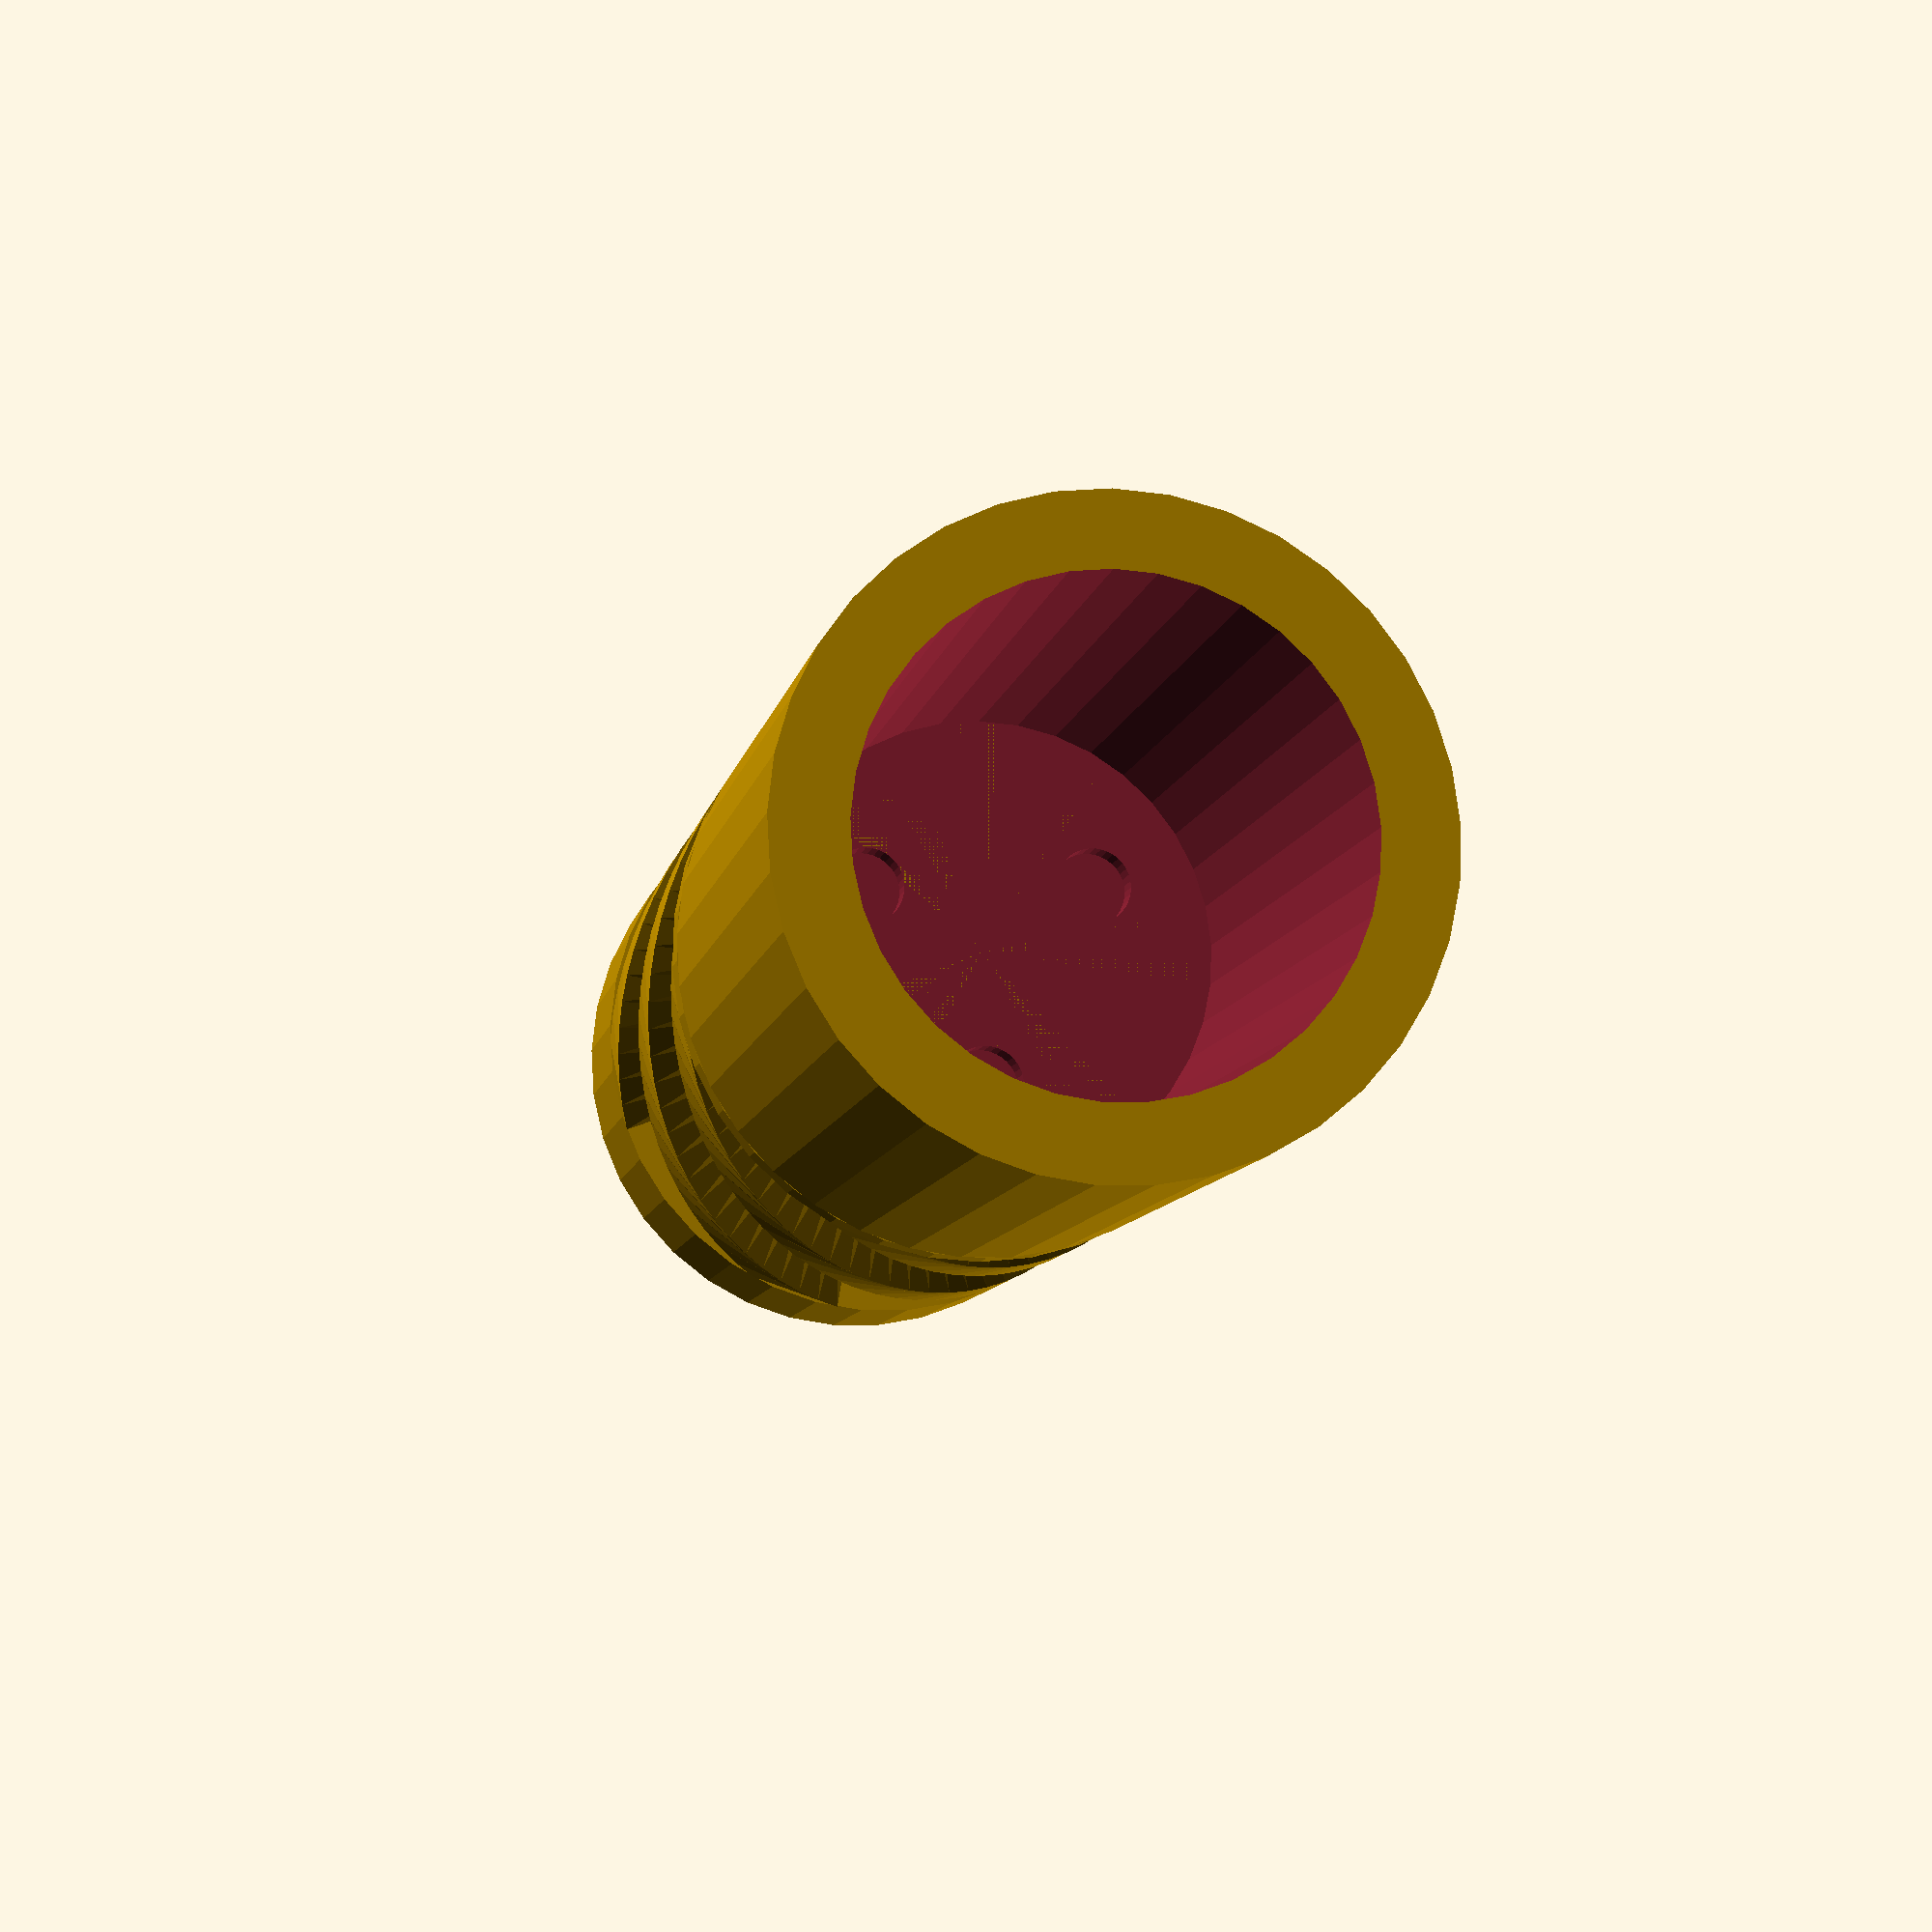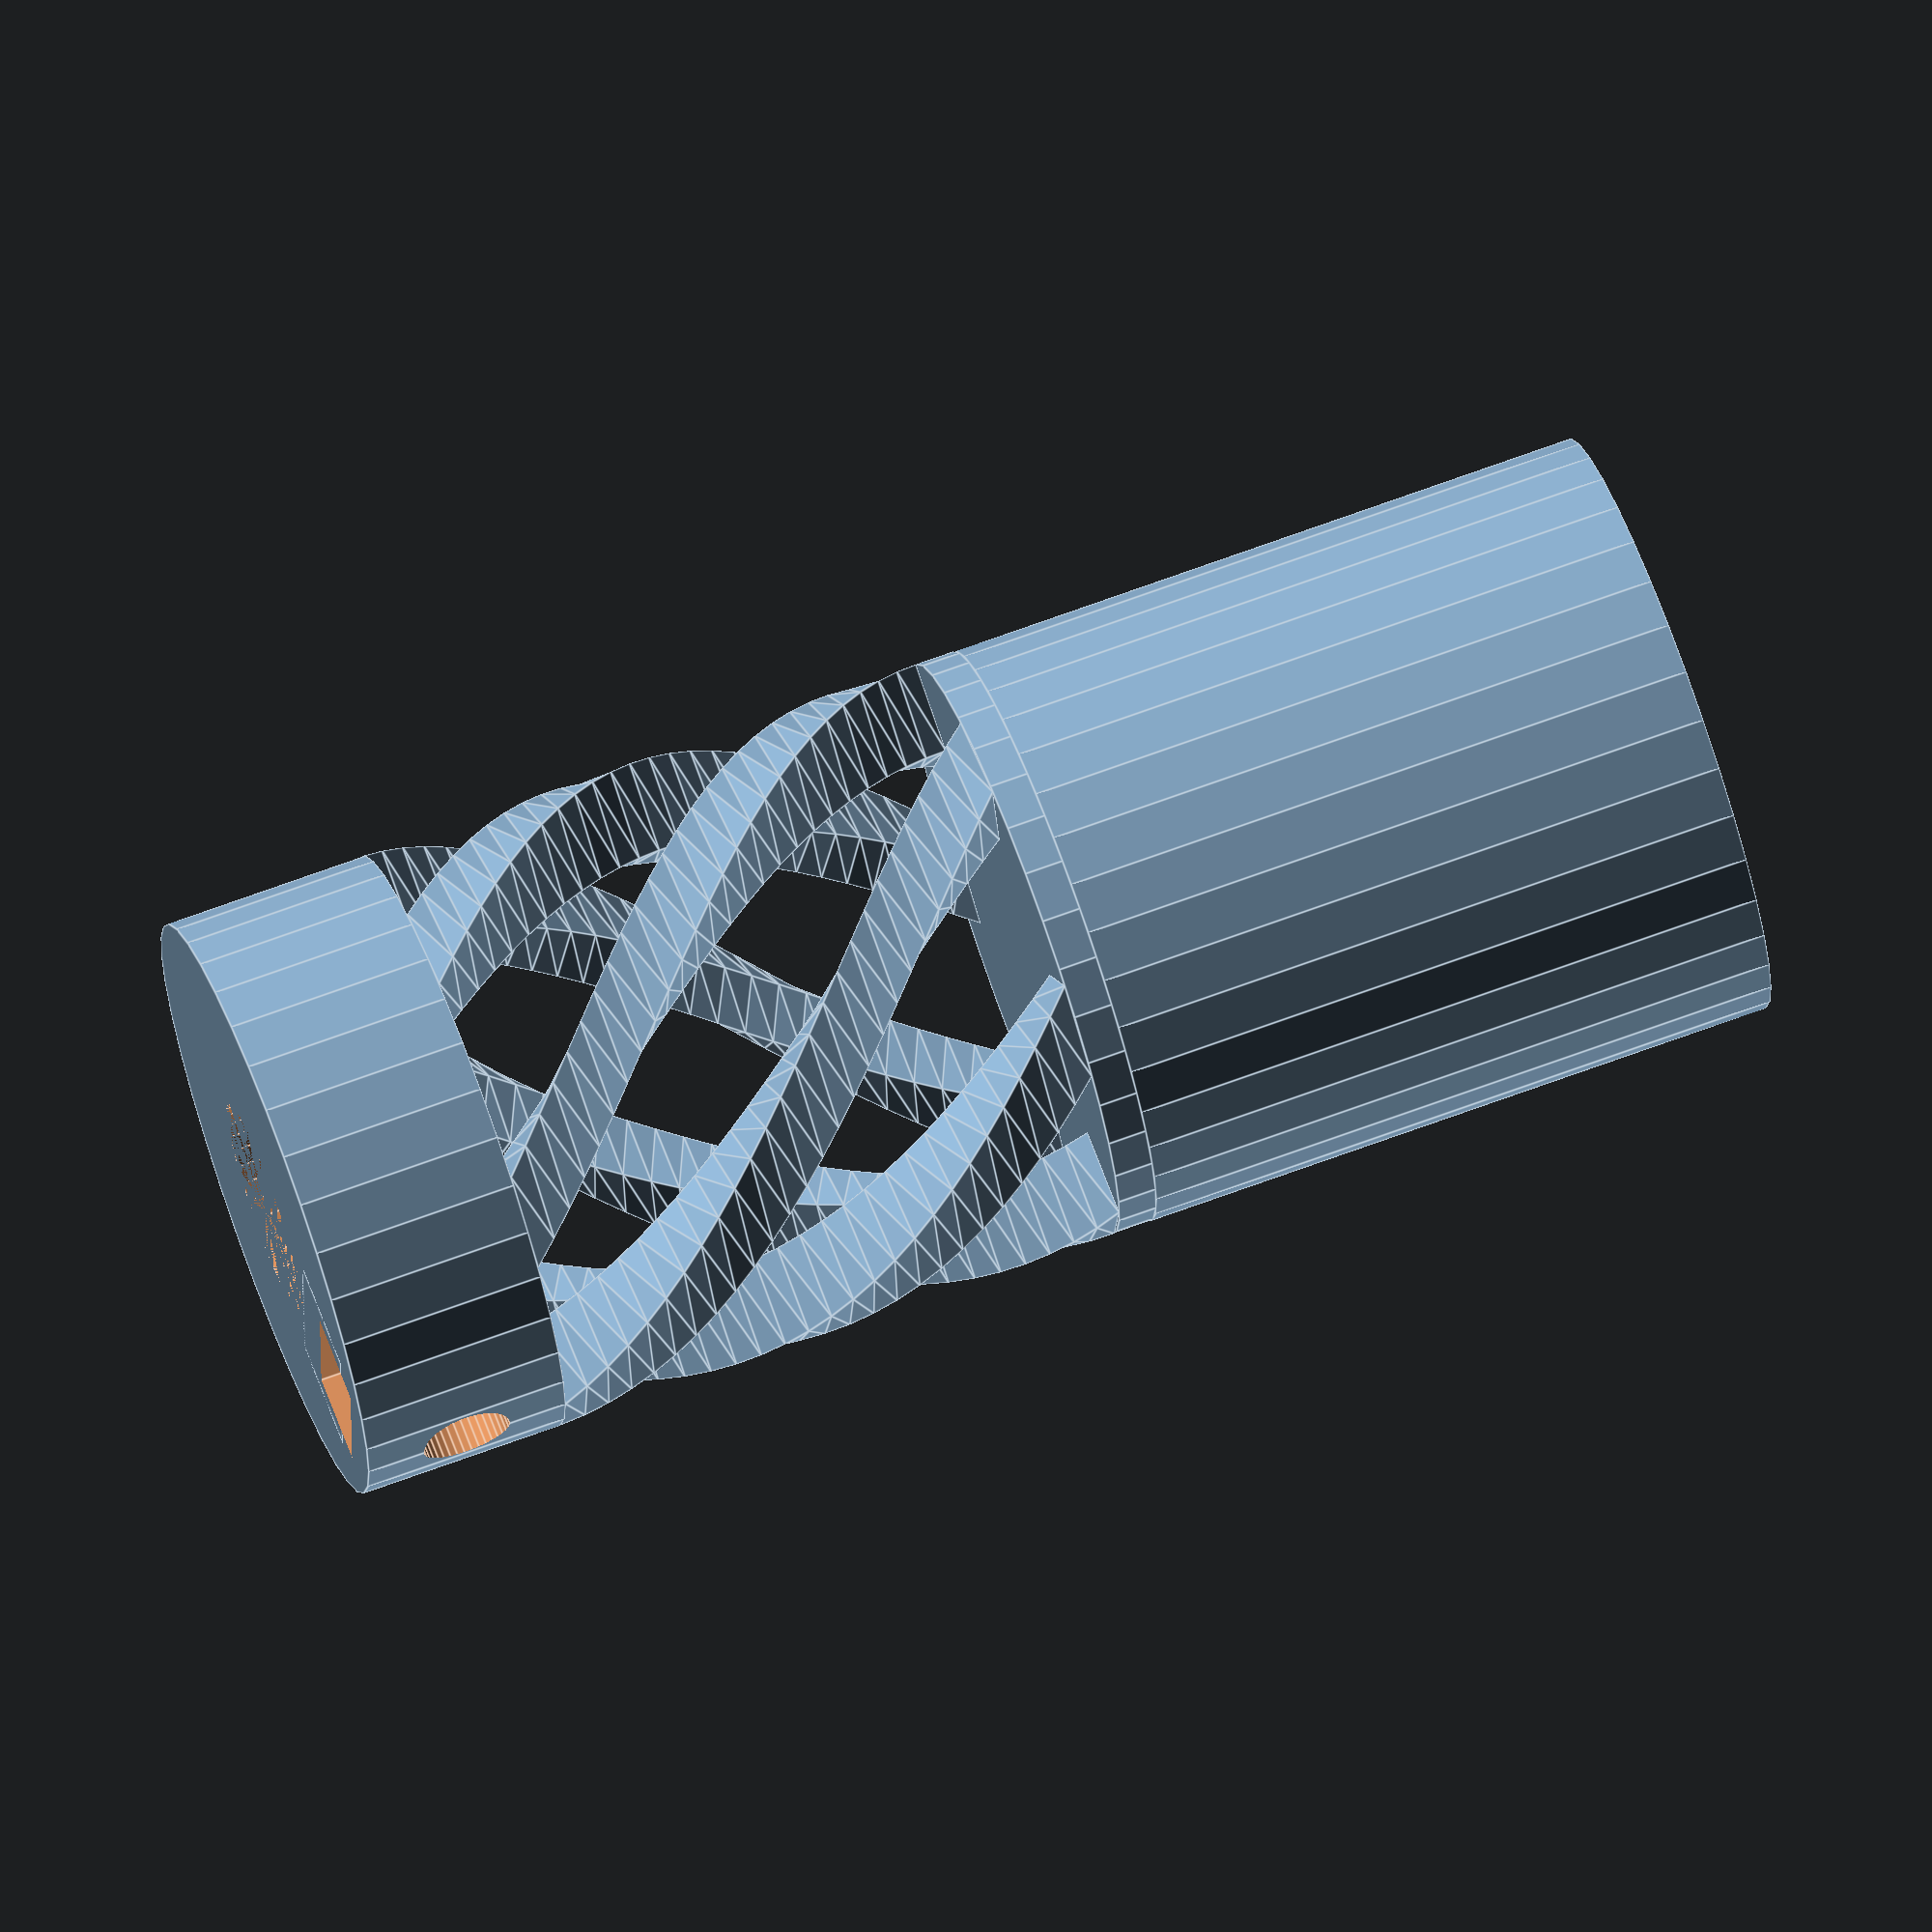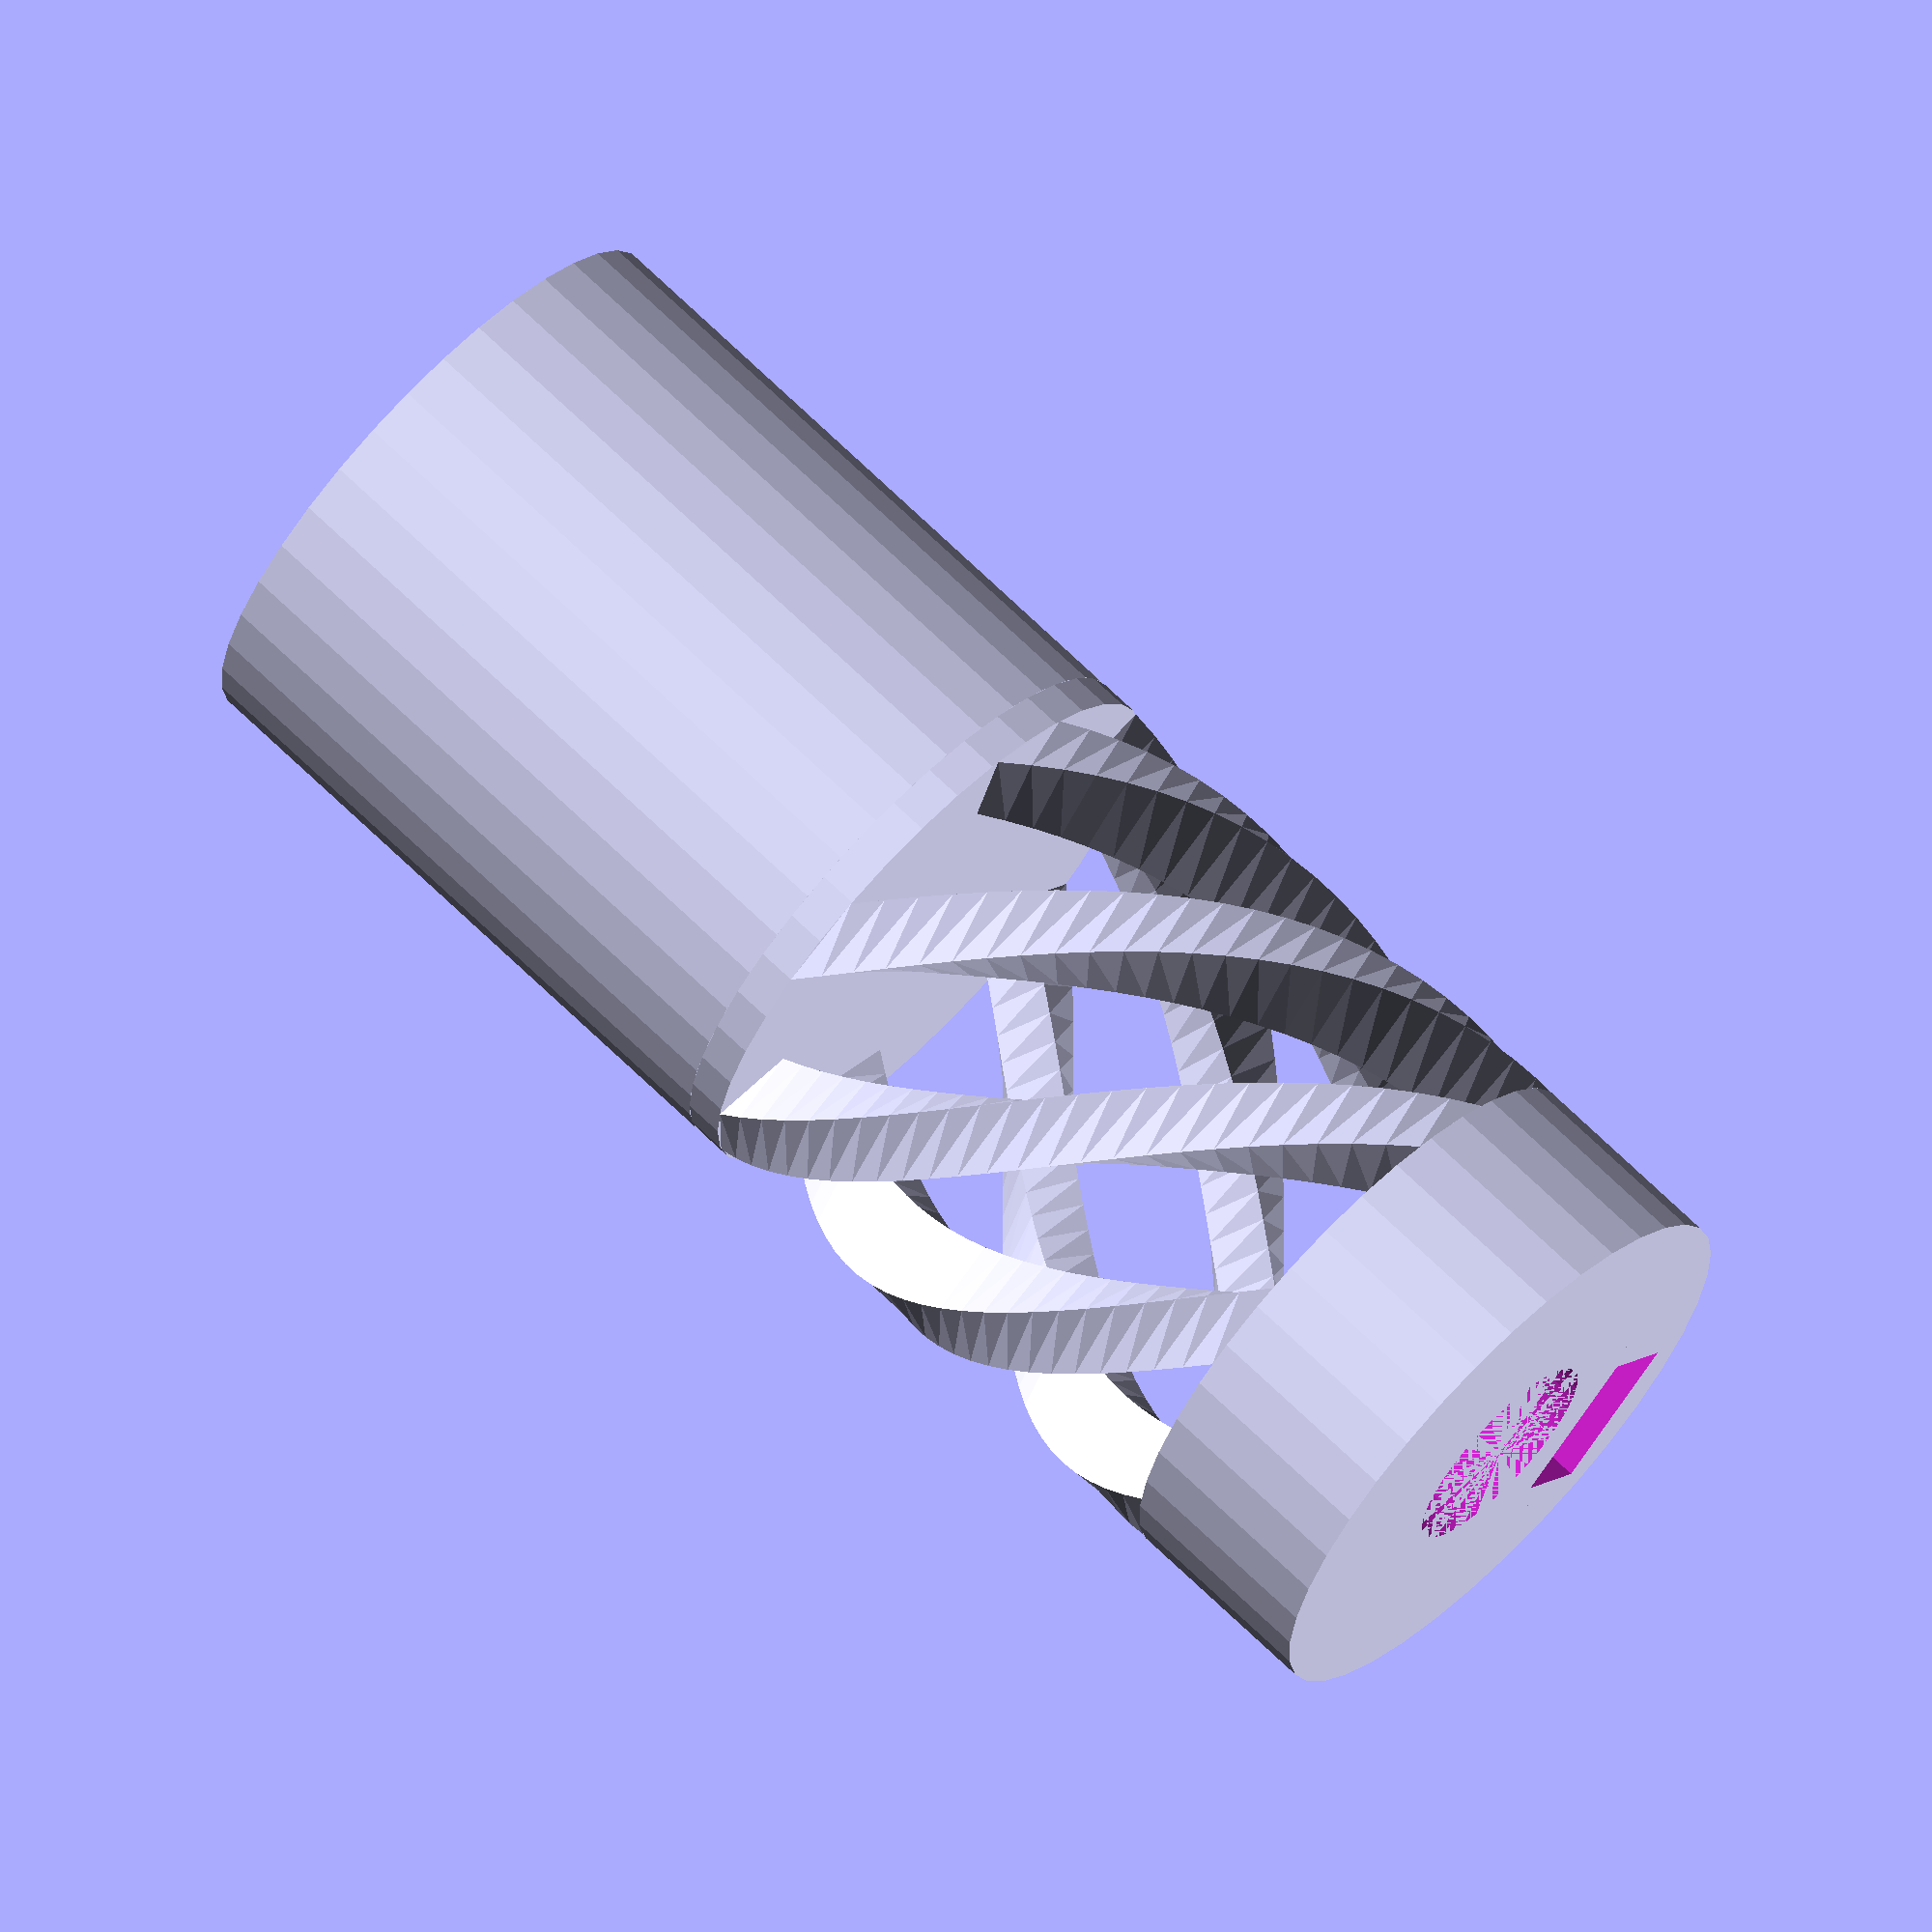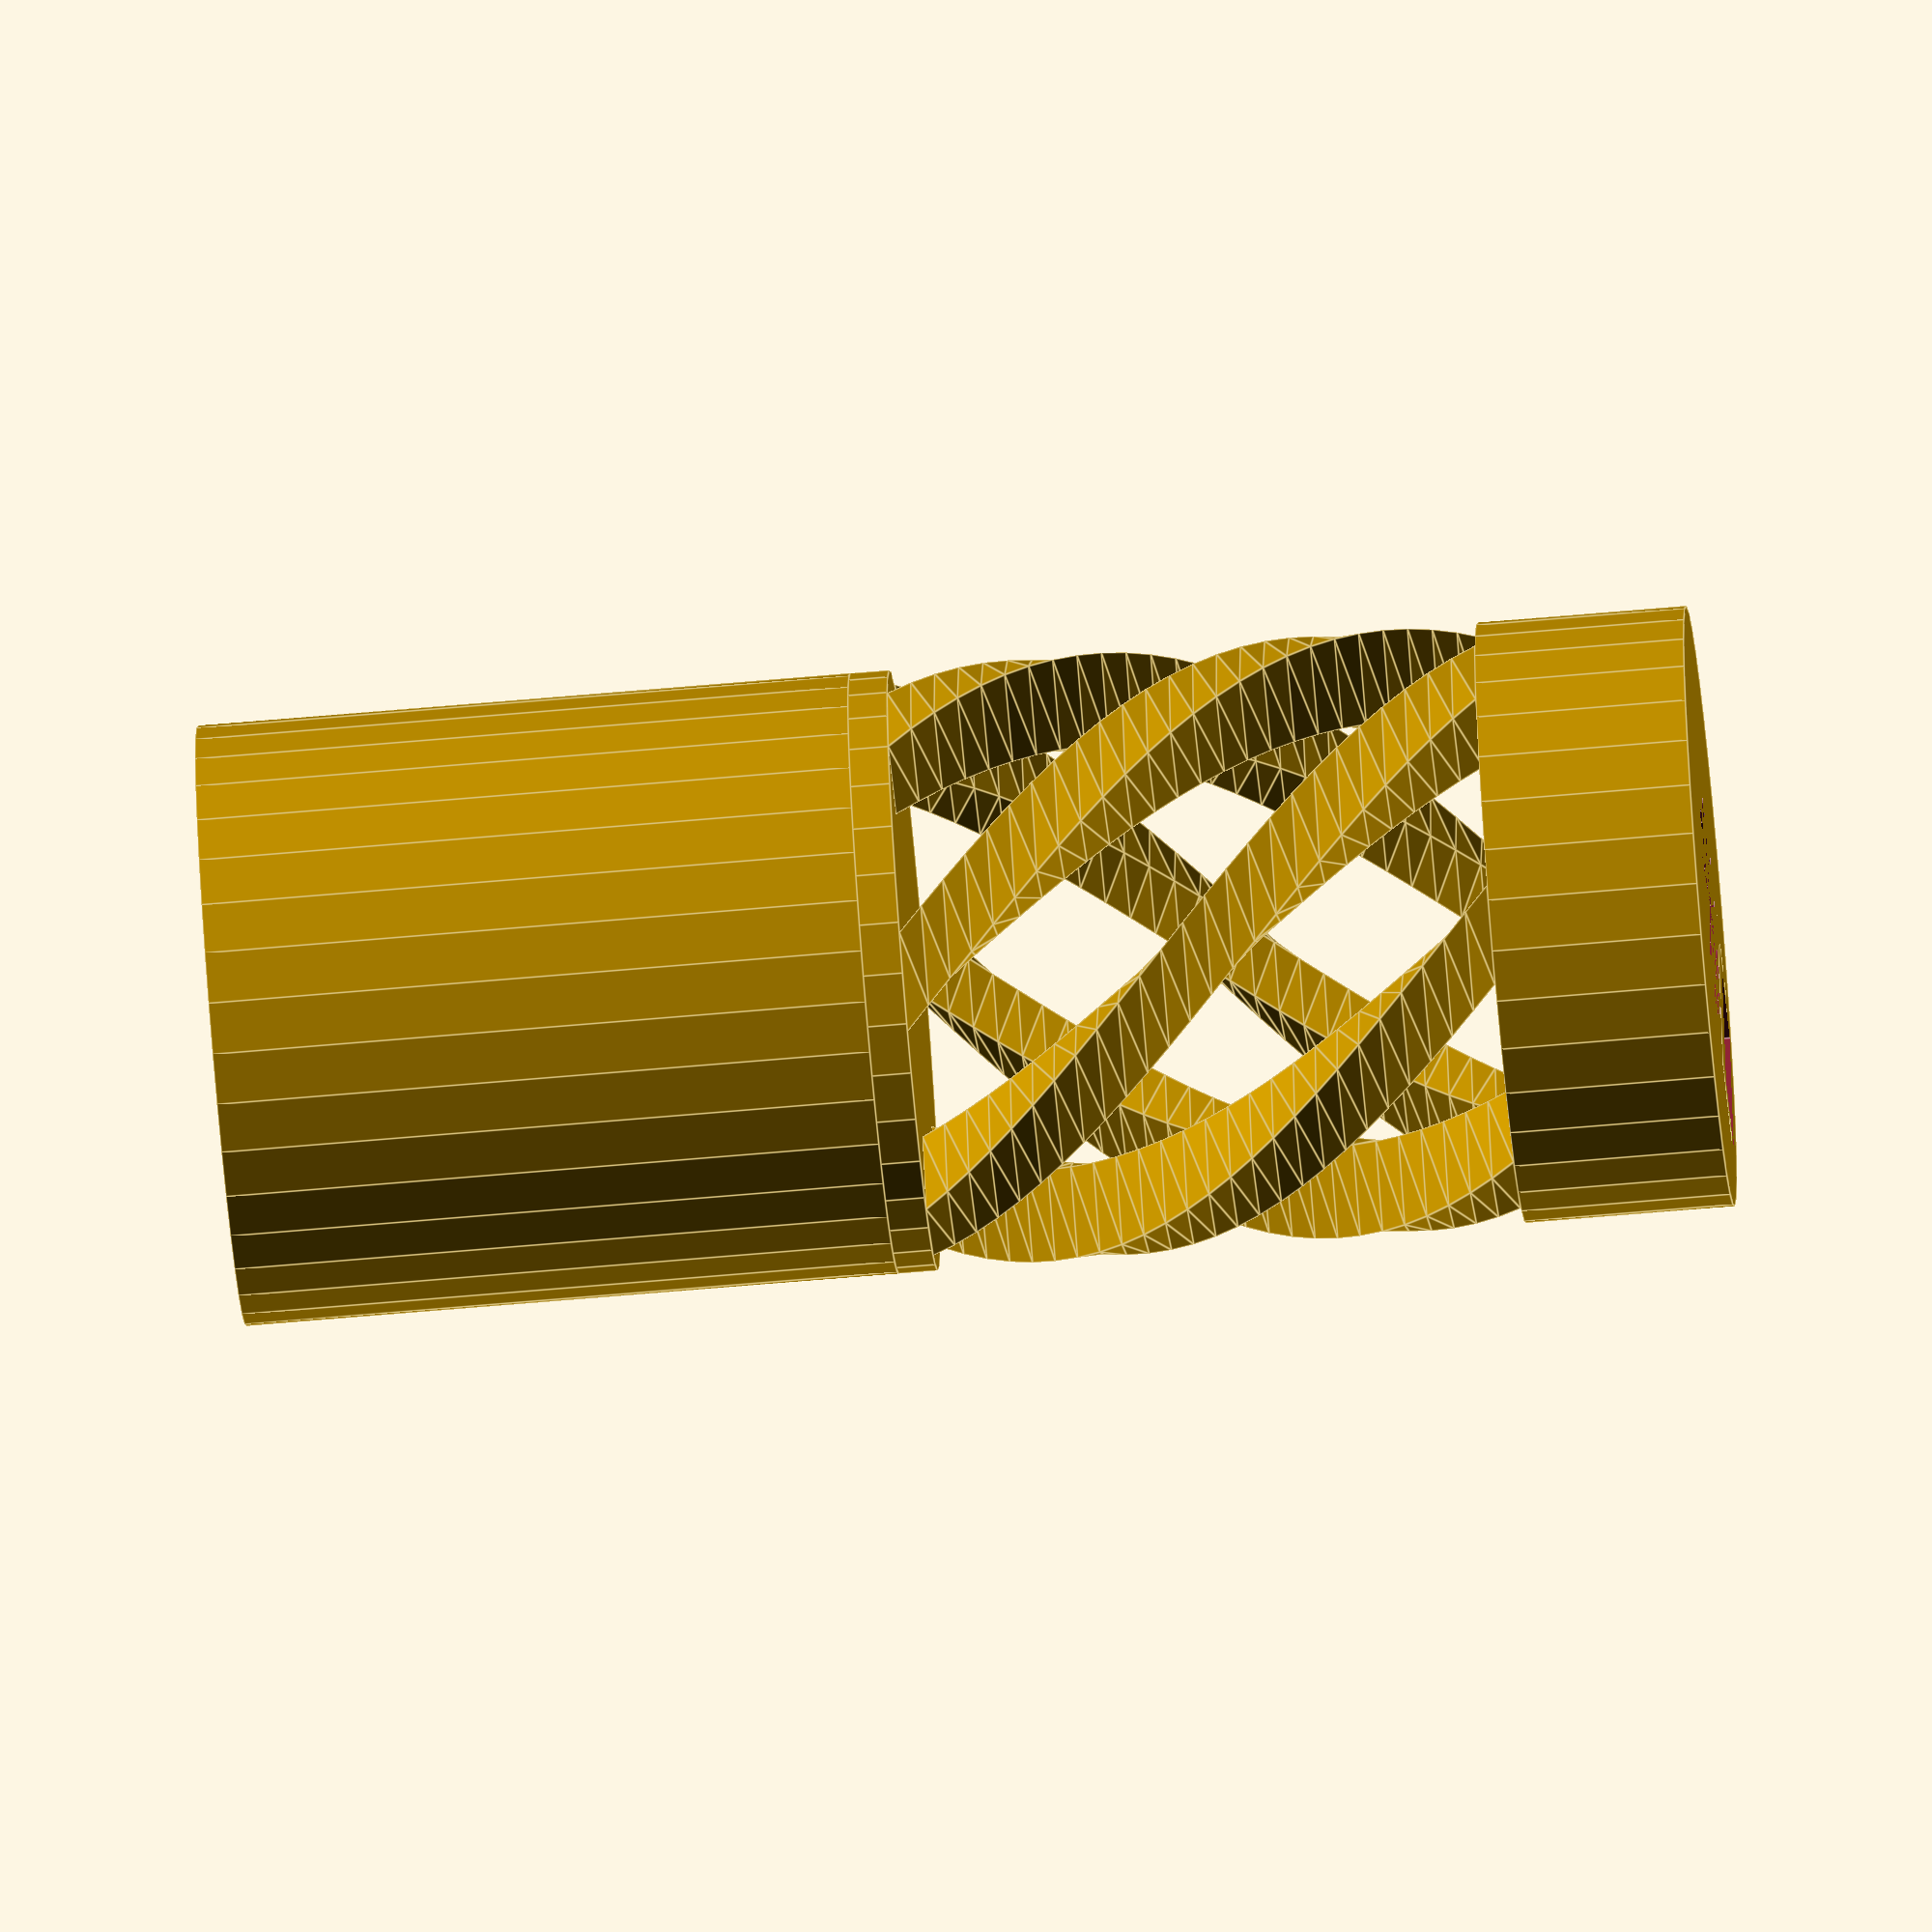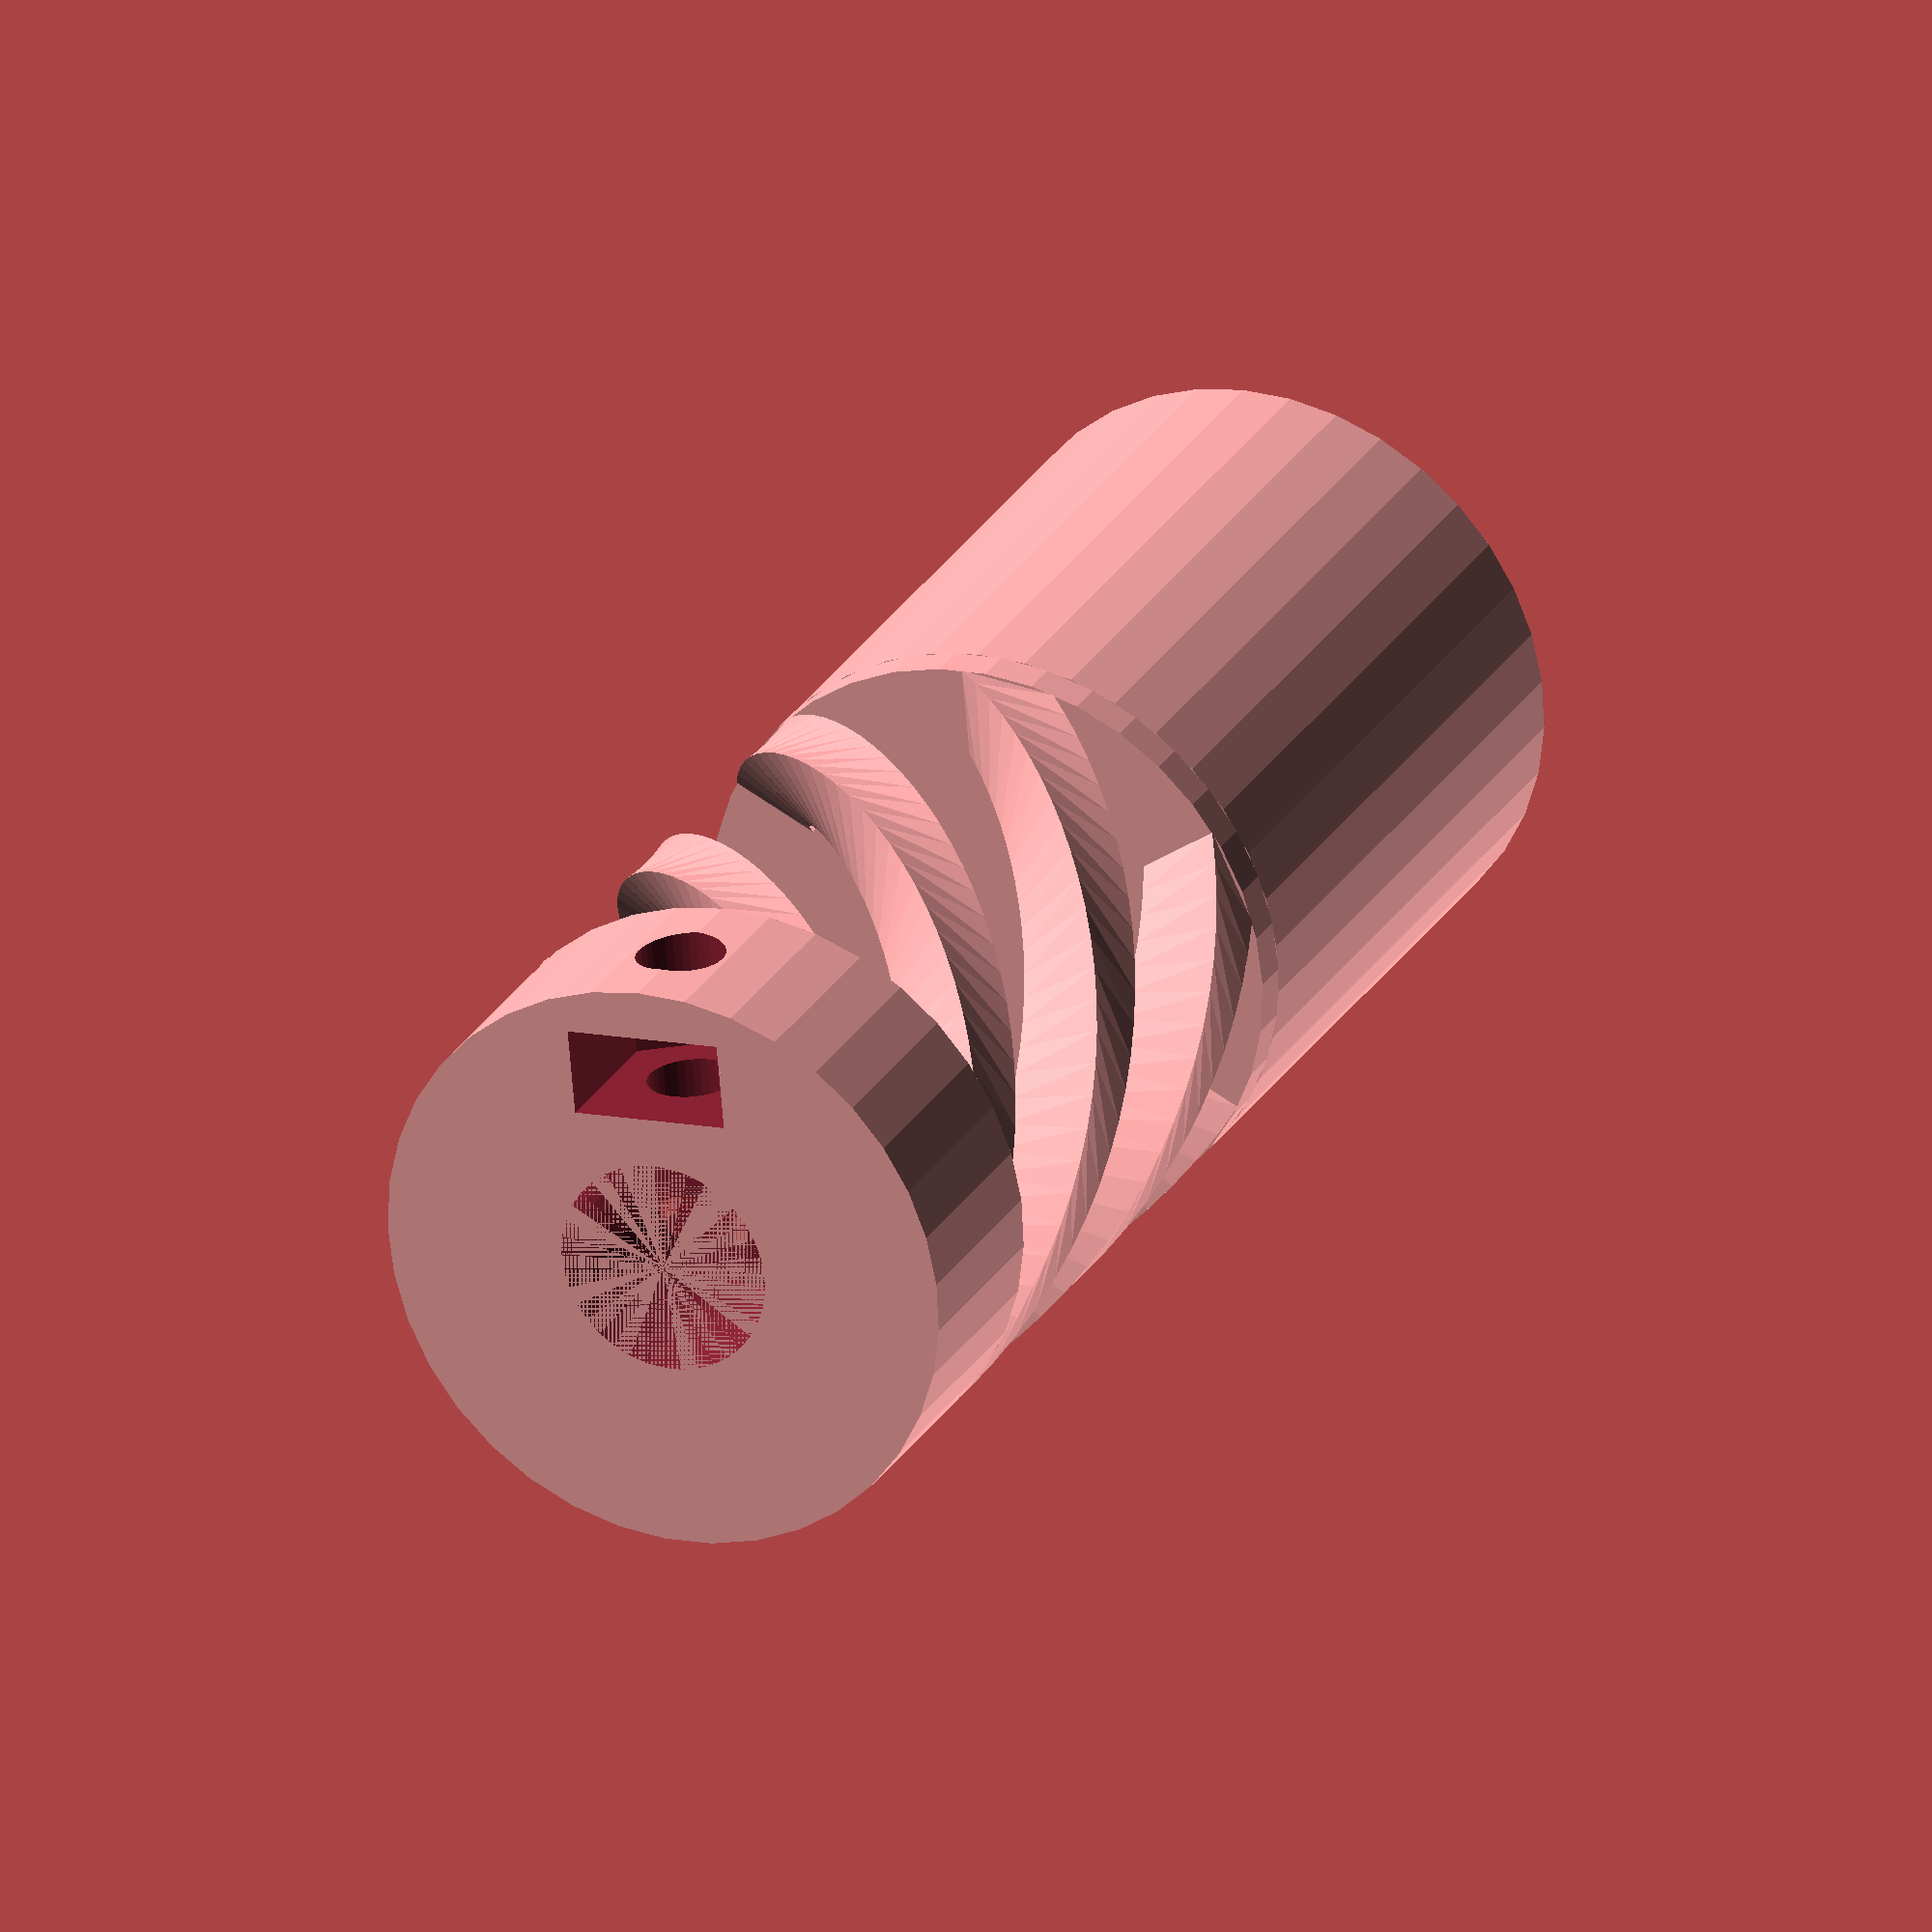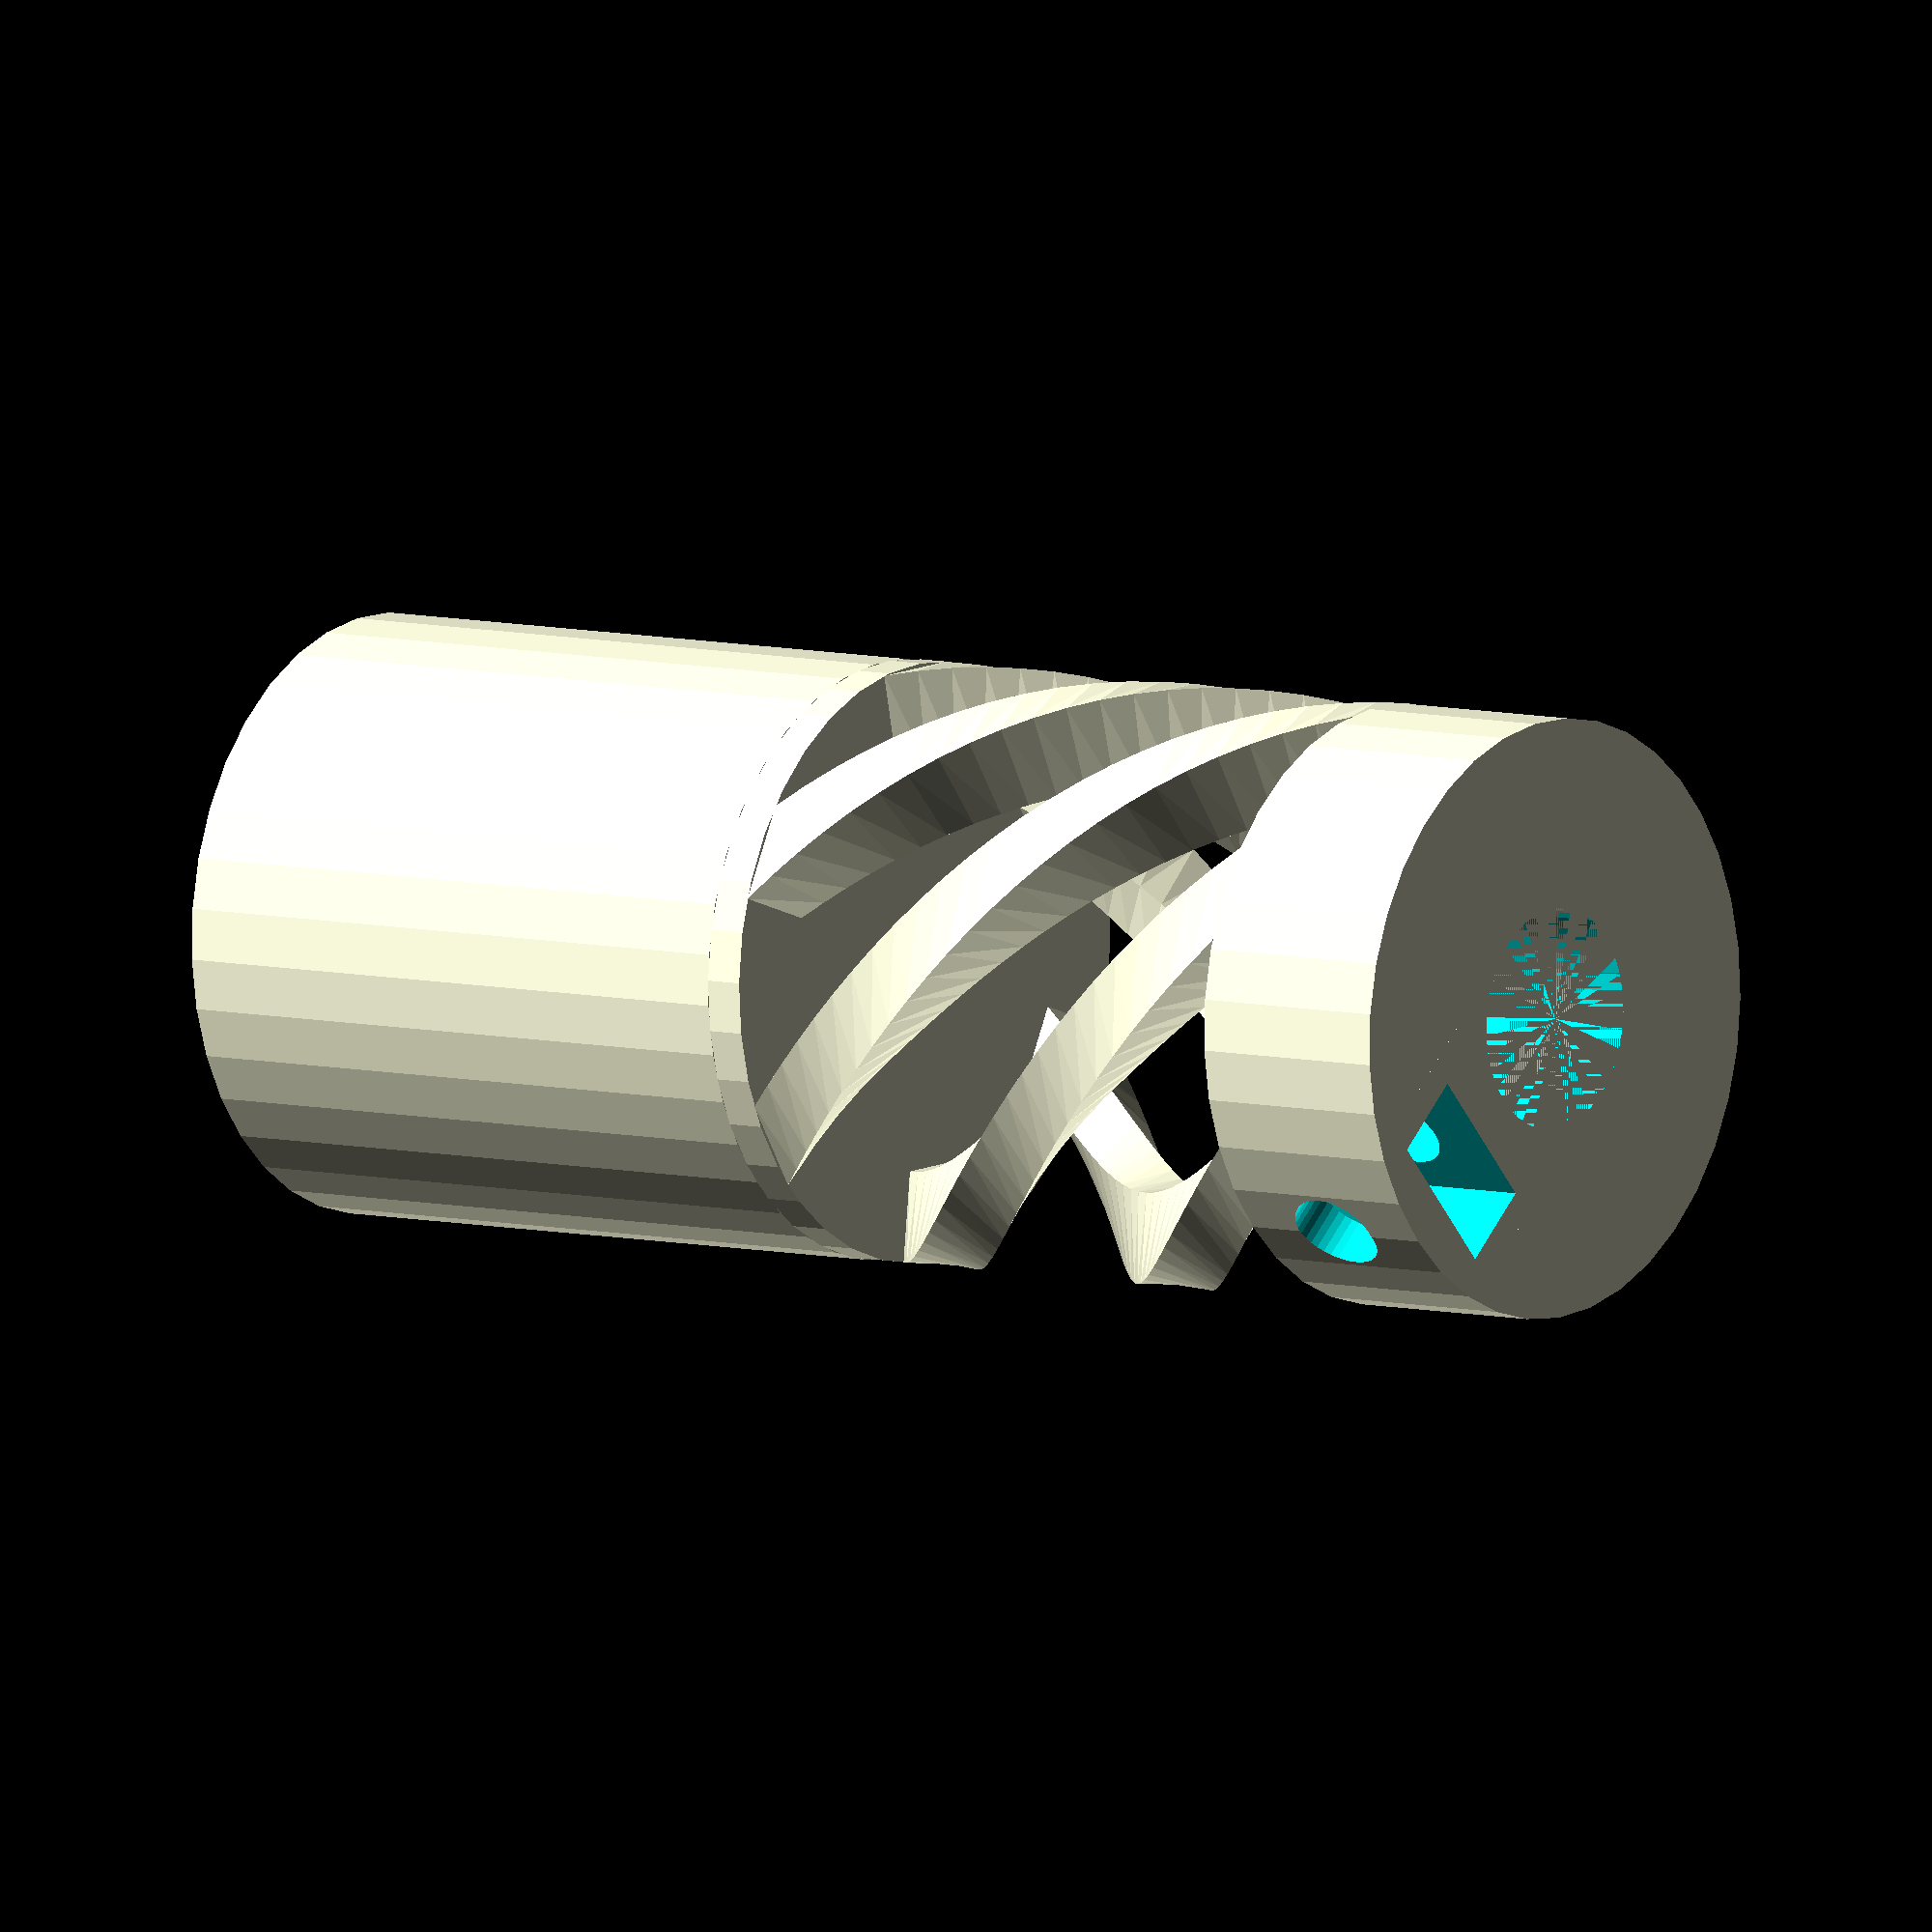
<openscad>
// ********** CHANGE THESE PARAMETERS TO ADAPT DIMENSIONS ********** //
// modified by rdklein to use two different inner diameters

// OUTER DIAMETER
D1 = 23;

// INNER DIAMETER 1
D2 = 8.5;

// INNER DIAMETER 2
D2B = 0;

// TOTAL HEIGHT
H1 = 32;

// BASE HEIGHT
H2 = 8;

// Výška druhé (užší) podstavy
HB2 = 1.5;

// NUMBER OF FLEXIBLE ELEMENTS
n = 6;

// Thickness of springs
N  = 9.4;

// SCREW HOLE DIAMETER
D3 = 3.5;

// NUT HOLE DIAMETER
Dnut=7.2;

// NUT HOLE THICKNESS
Hnut=3.4;

// FLAT SHAFT THICKNESS
B=8.5;

// SCREW HOLE DISTANCE
H3=4;

// SPRINGS RESOLUTION
SLICES=25; //[6:36]

// ********** DON'T CHANGE BELOW UNLESS YOU KNOW WHAT TO DO ********** //

Re = D1/2;	// outer radius
Ri = D2/2;	// inner radius 1
Ri2 = D2B/2;	// inner radius 2
fn = 4*N;	// default face number for cylinders
R3 = D3/2;	// screw hole radius
Rnut=Dnut/2;	// nut hole radius
B2 = B-Ri;	// flat face distance from center
Hspring=H1-H2-HB2;

module sq_spring(in_R,out_R,height,rot) {
	width=out_R-in_R;
	linear_extrude(height = height, center = false, convexity = 50, twist = rot, slices = SLICES)
	polygon(points=[[in_R,0],
			[out_R,0],
			[out_R*cos(180/N),out_R*sin(180/N)],
			[in_R*cos(180/N),in_R*sin(180/N)]],
			paths=[[0,1,2,3]]);
}

module hole_h(HoleDist) {
	rotate([0,90,0]) {
		translate ([-HoleDist,0,(Re+B2)/2]) cylinder(r=R3,h=Re*1.2,center=true,$fn=fn);
		translate([-HoleDist,0,(Re+B2)/2]) cylinder(r=Rnut,h=Hnut,center=true,$fn=6);
		translate([0,0,(Re+B2)/2]) cube(size=[2*HoleDist,2*Rnut*cos(30),Hnut],center=true);
	}
}


$fn=fn;
module body1() {
	difference() {
		union() {
			difference(){
				cylinder (r=Re,h=H2,center=false, $fn=fn);
				cylinder(r=Ri,h=H2,center=false, $fn=fn);
				}
			translate([B2,-Ri,0]) cube(size=[Ri,2*Ri,H2], center=false);
		}
		hole_h(H3);
	}
}
module body2() {
	difference() {
		union() {
			difference(){
				cylinder (r=Re,h=HB2,center=false, $fn=fn);
				cylinder(r=Ri2,h=HB2,center=false, $fn=fn);
				}
			translate([B2,-Ri2,0]) cube(size=[Ri2,2*Ri2,H2], center=false);
		}
		
	}
}





// Parametry připevnění k mikroskopu
vzd = 5;  // Vzdálenost dírek na šroubek od středu
Rsroubek = 1.45; // Poloměr díry na šroubek

Dvalec = 17.6;   // Průměr vnitřní díry na hřídel v mikroskopu (se šroubky)
Hvalec = 25;  // Výška válce na hřídel v mikroskopu

Rvalec = Dvalec/2;


difference() {
    union() {


body1();
translate([0,0,H1]) rotate([0,180,0]) body2();
for (i=[1:n]){
	rotate([0,0,360*i/n]) translate ([0,0,H2]) sq_spring(Re-3.5,Re,Hspring,120);
}
// Válec u mikroskopu
translate([0,0,H1]) cylinder(r = Re, h = Hvalec, center = false);
}
// Vnitřní strana dutého válce u mikroskopu
translate([0,0, H1]) cylinder(r = Rvalec, h = Hvalec+1, center = false);

// Dírky na šroubky
translate([0,vzd, H1-HB2+0.3]) cylinder(r = Rsroubek, h = 6, center = false);
rotate(120) translate([0,vzd, H1-HB2+0.3]) cylinder(r = Rsroubek, h = 6, center = false);
rotate(240) translate([0,vzd, H1-HB2+0.3]) cylinder(r = Rsroubek, h = 6, center = false);

}


</openscad>
<views>
elev=188.8 azim=118.4 roll=190.0 proj=p view=solid
elev=289.8 azim=181.6 roll=249.8 proj=o view=edges
elev=291.3 azim=130.7 roll=134.4 proj=o view=wireframe
elev=244.5 azim=16.3 roll=84.9 proj=o view=edges
elev=153.8 azim=95.3 roll=336.1 proj=o view=solid
elev=173.4 azim=222.6 roll=52.0 proj=o view=solid
</views>
